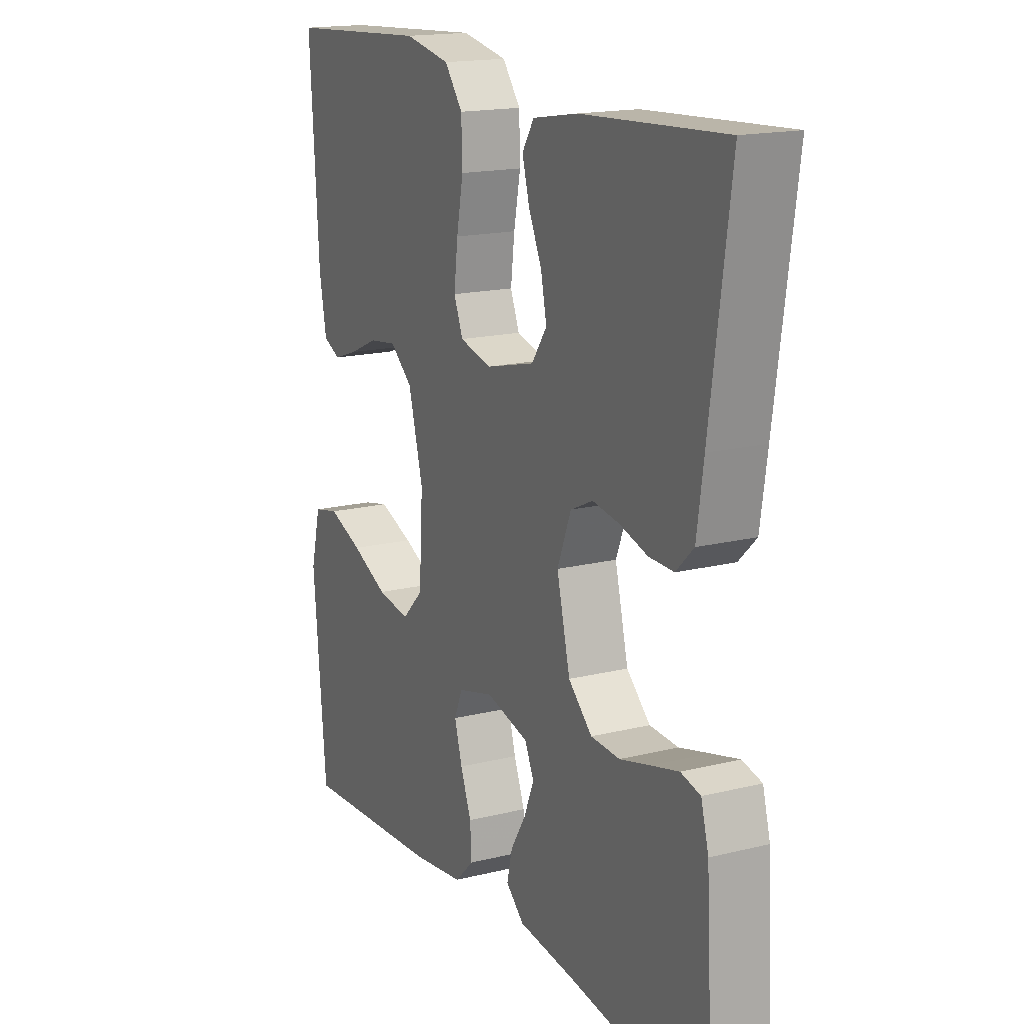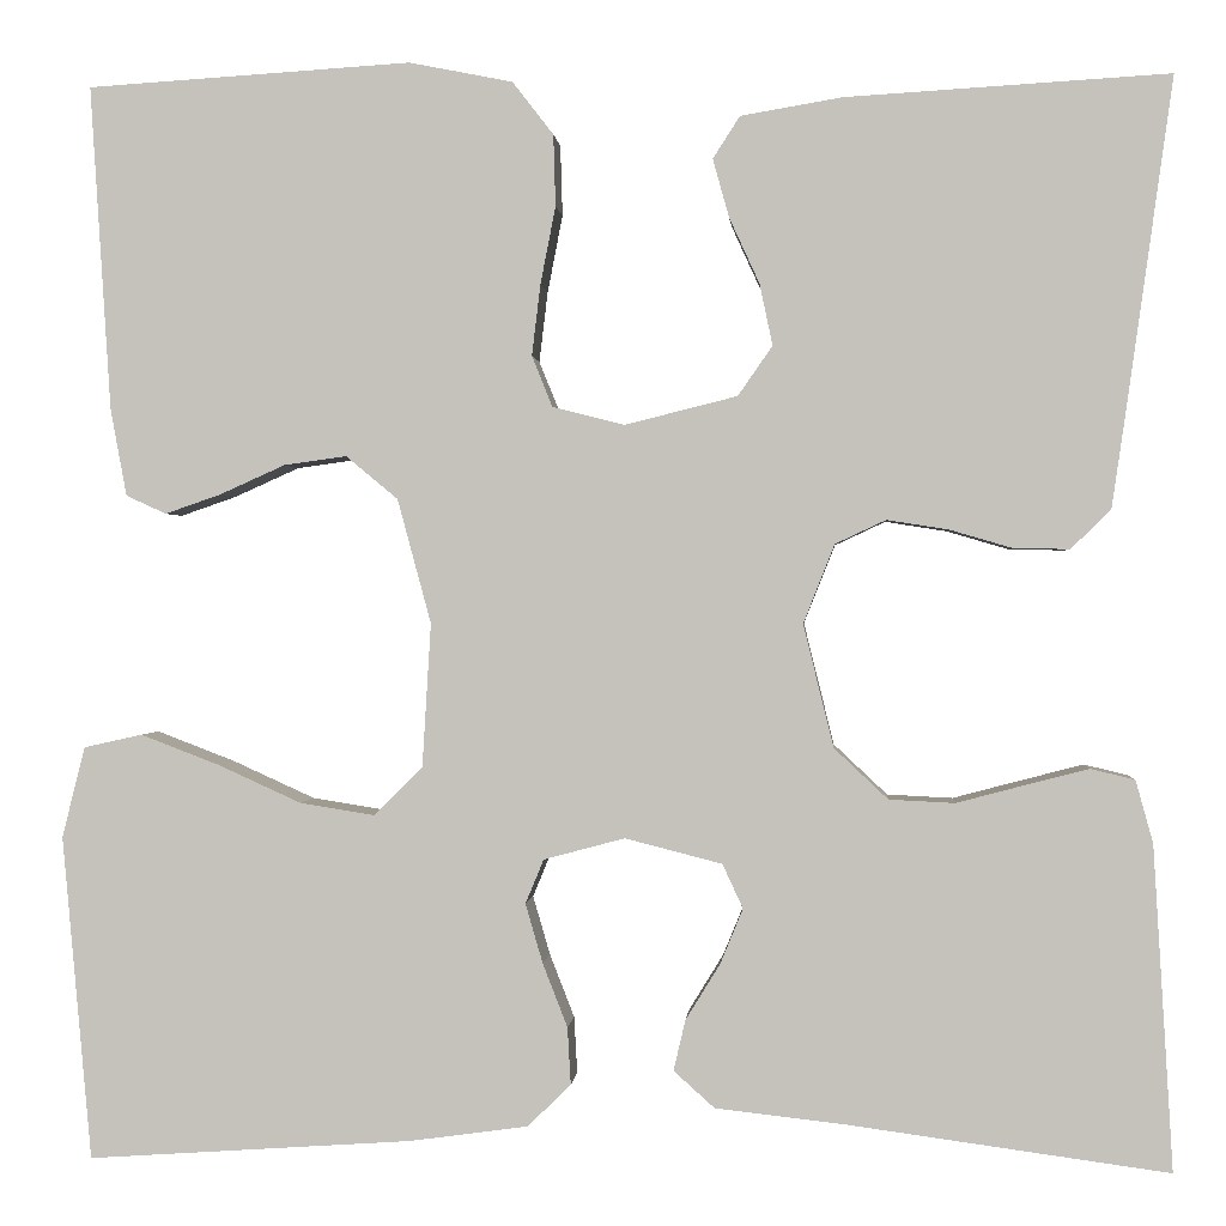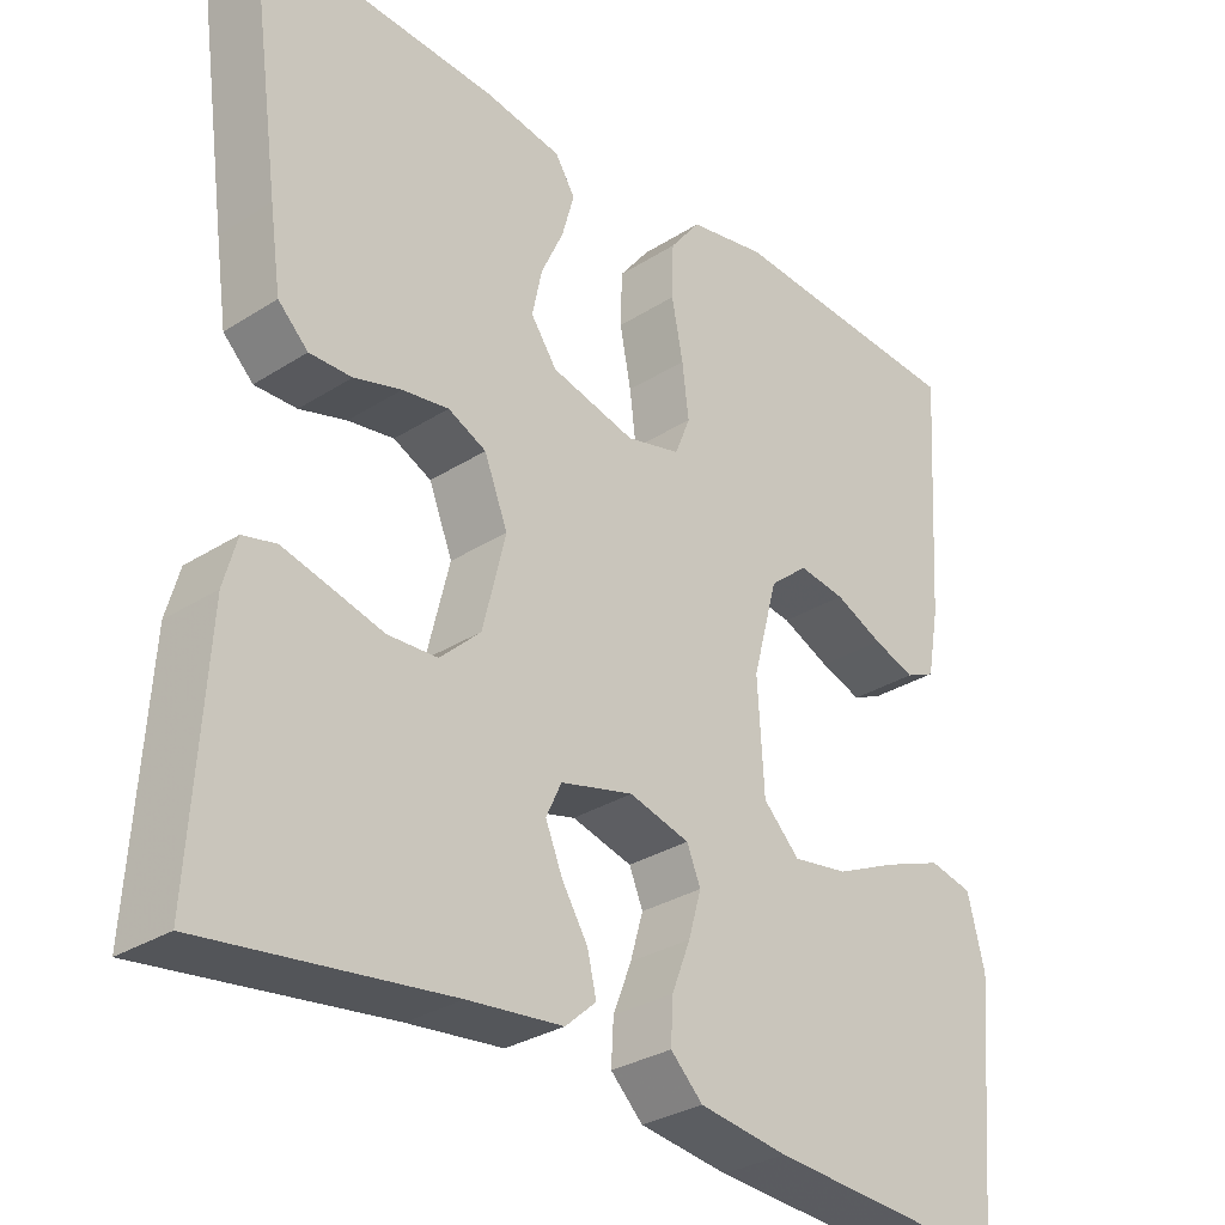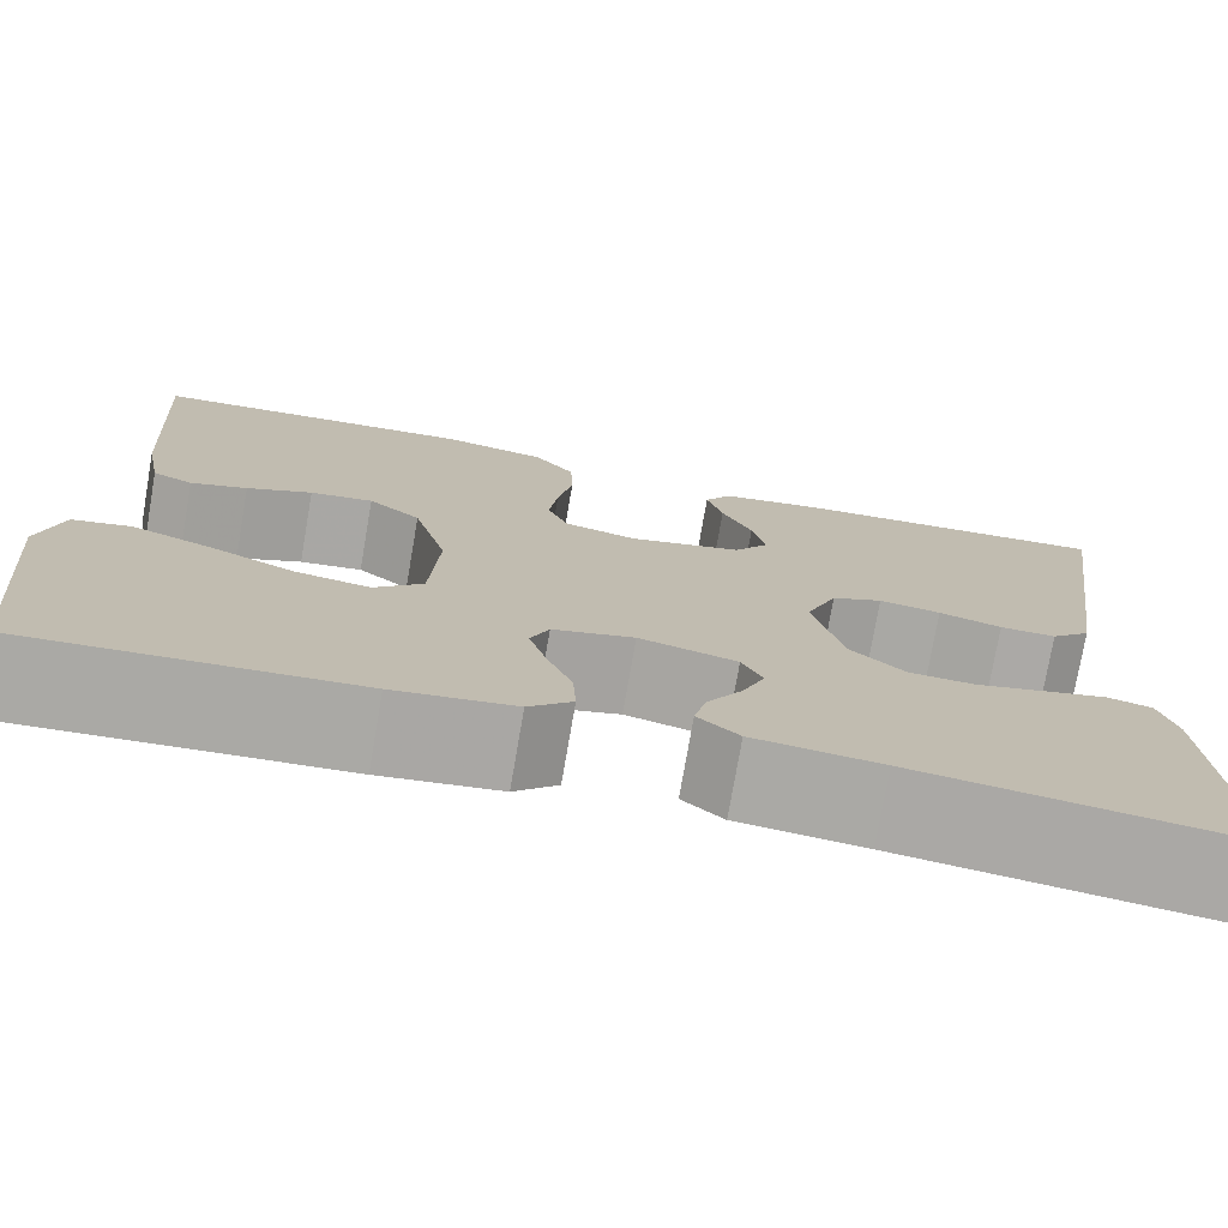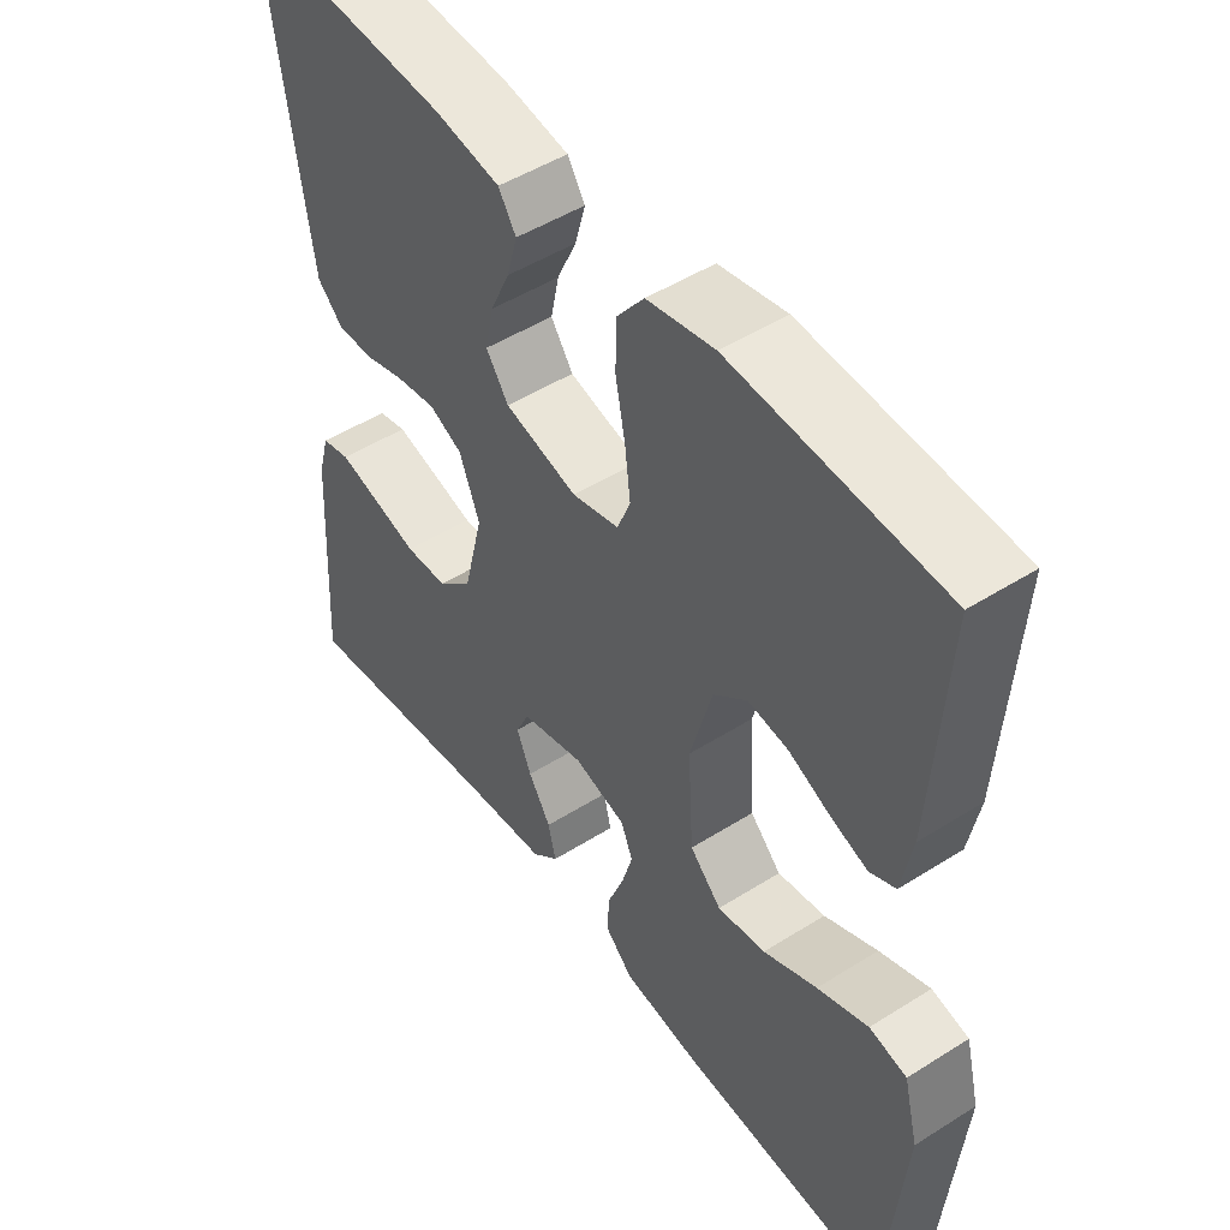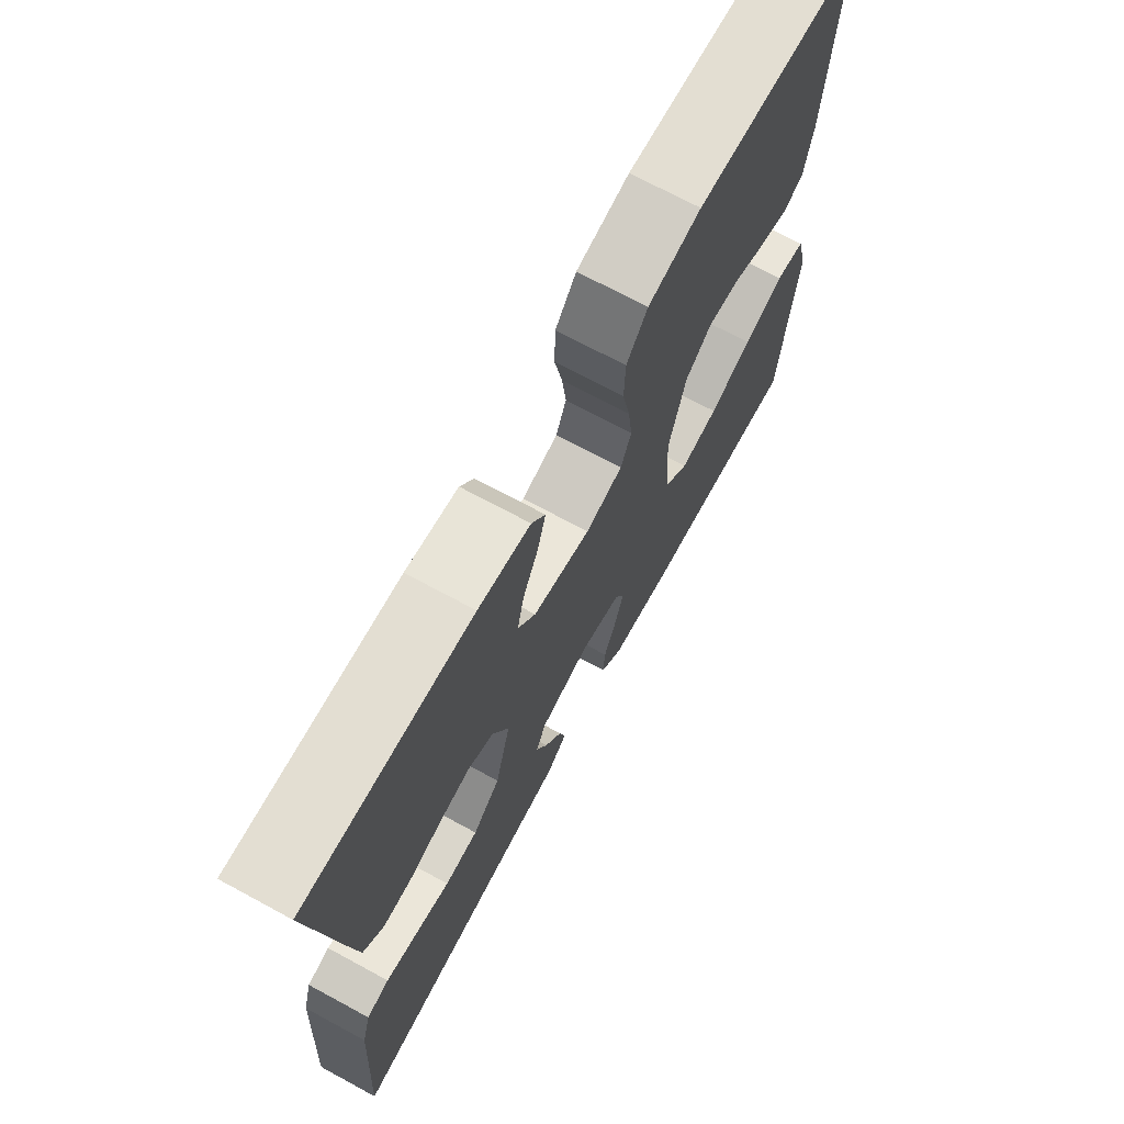
<metadata>
{"format":"obj","ext":"obj","renderer":"f3d","projection":"perspective","resolution":1024,"background":"white","views":[{"elev":16.9,"azim":63.5,"up":"+Z"},{"elev":0.3,"azim":4.3,"up":"+Z"},{"elev":-30.7,"azim":132.5,"up":"+Z"},{"elev":-75.6,"azim":-9.8,"up":"+Z"},{"elev":49.2,"azim":-125.0,"up":"+Z"},{"elev":71.1,"azim":118.4,"up":"+Z"}]}
</metadata>
<code>
v -0.5 0.07 0.5
v -0.2 0.07 0.519
v -0.104 0.07 0.5
v -0.066 0.07 0.451
v -0.064 0.07 0.385
v -0.078 0.07 0.313
v -0.086 0.07 0.247
v -0.067 0.07 0.2
v 0 0.07 0.183
v 0.104 0.07 0.209
v 0.136 0.07 0.255
v 0.124 0.07 0.312
v 0.096 0.07 0.373
v 0.081 0.07 0.427
v 0.106 0.07 0.466
v 0.2 0.07 0.482
v 0.5 0.07 0.5
v 0.458 0.07 0.2
v 0.444 0.07 0.104
v 0.407 0.07 0.068
v 0.355 0.07 0.069
v 0.297 0.07 0.086
v 0.24 0.07 0.095
v 0.193 0.07 0.073
v 0.164 0.07 0
v 0.192 0.07 -0.114
v 0.242 0.07 -0.161
v 0.303 0.07 -0.164
v 0.367 0.07 -0.147
v 0.425 0.07 -0.132
v 0.466 0.07 -0.142
v 0.482 0.07 -0.2
v 0.5 0.07 -0.5
v 0.2 0.07 -0.459
v 0.083 0.07 -0.446
v 0.045 0.07 -0.412
v 0.056 0.07 -0.365
v 0.088 0.07 -0.313
v 0.109 0.07 -0.262
v 0.09 0.07 -0.221
v 0 0.07 -0.198
v -0.075 0.07 -0.218
v -0.092 0.07 -0.259
v -0.076 0.07 -0.314
v -0.053 0.07 -0.373
v -0.05 0.07 -0.426
v -0.09 0.07 -0.465
v -0.2 0.07 -0.48
v -0.5 0.07 -0.5
v -0.527 0.07 -0.2
v -0.506 0.07 -0.116
v -0.452 0.07 -0.104
v -0.379 0.07 -0.132
v -0.302 0.07 -0.167
v -0.233 0.07 -0.178
v -0.188 0.07 -0.133
v -0.18 0.07 0
v -0.211 0.07 0.115
v -0.259 0.07 0.155
v -0.317 0.07 0.147
v -0.377 0.07 0.12
v -0.429 0.07 0.102
v -0.466 0.07 0.119
v -0.481 0.07 0.2
v -0.5 0 0.5
v -0.2 0 0.519
v -0.104 0 0.5
v -0.066 0 0.451
v -0.064 0 0.385
v -0.078 0 0.313
v -0.086 0 0.247
v -0.067 0 0.2
v 0 0 0.183
v 0.104 0 0.209
v 0.136 0 0.255
v 0.124 0 0.312
v 0.096 0 0.373
v 0.081 0 0.427
v 0.106 0 0.466
v 0.2 0 0.482
v 0.5 0 0.5
v 0.458 0 0.2
v 0.444 0 0.104
v 0.407 0 0.068
v 0.355 0 0.069
v 0.297 0 0.086
v 0.24 0 0.095
v 0.193 0 0.073
v 0.164 0 0
v 0.192 0 -0.114
v 0.242 0 -0.161
v 0.303 0 -0.164
v 0.367 0 -0.147
v 0.425 0 -0.132
v 0.466 0 -0.142
v 0.482 0 -0.2
v 0.5 0 -0.5
v 0.2 0 -0.459
v 0.083 0 -0.446
v 0.045 0 -0.412
v 0.056 0 -0.365
v 0.088 0 -0.313
v 0.109 0 -0.262
v 0.09 0 -0.221
v 0 0 -0.198
v -0.075 0 -0.218
v -0.092 0 -0.259
v -0.076 0 -0.314
v -0.053 0 -0.373
v -0.05 0 -0.426
v -0.09 0 -0.465
v -0.2 0 -0.48
v -0.5 0 -0.5
v -0.527 0 -0.2
v -0.506 0 -0.116
v -0.452 0 -0.104
v -0.379 0 -0.132
v -0.302 0 -0.167
v -0.233 0 -0.178
v -0.188 0 -0.133
v -0.18 0 0
v -0.211 0 0.115
v -0.259 0 0.155
v -0.317 0 0.147
v -0.377 0 0.12
v -0.429 0 0.102
v -0.466 0 0.119
v -0.481 0 0.2
f 4 5 6
f 3 4 6
f 2 3 6
f 1 2 6
f 64 1 6
f 63 64 6
f 62 63 6
f 61 62 6
f 60 61 6
f 59 60 6 7
f 58 59 7 8
f 57 58 8 9
f 56 57 9 10
f 52 53 54
f 51 52 54
f 50 51 54
f 49 50 54
f 48 49 54
f 47 48 54
f 46 47 54
f 45 46 54
f 44 45 54
f 43 44 54 55
f 42 43 55 56
f 36 37 38
f 35 36 38
f 34 35 38
f 34 38 39
f 33 34 39
f 32 33 39
f 31 32 39
f 30 31 39
f 29 30 39
f 28 29 39
f 27 28 39 40
f 20 21 22
f 19 20 22
f 18 19 22
f 17 18 22
f 16 17 22
f 15 16 22
f 14 15 22
f 13 14 22
f 12 13 22
f 11 12 22 23
f 10 11 23 24
f 10 24 25
f 56 10 25
f 42 56 25
f 41 42 25
f 26 27 40 41
f 25 26 41
f 70 69 68
f 70 68 67
f 70 67 66
f 70 66 65
f 70 65 128
f 70 128 127
f 70 127 126
f 70 126 125
f 70 125 124
f 71 70 124 123
f 72 71 123 122
f 73 72 122 121
f 74 73 121 120
f 118 117 116
f 118 116 115
f 118 115 114
f 118 114 113
f 118 113 112
f 118 112 111
f 118 111 110
f 118 110 109
f 118 109 108
f 119 118 108 107
f 120 119 107 106
f 102 101 100
f 102 100 99
f 102 99 98
f 103 102 98
f 103 98 97
f 103 97 96
f 103 96 95
f 103 95 94
f 103 94 93
f 103 93 92
f 104 103 92 91
f 86 85 84
f 86 84 83
f 86 83 82
f 86 82 81
f 86 81 80
f 86 80 79
f 86 79 78
f 86 78 77
f 86 77 76
f 87 86 76 75
f 88 87 75 74
f 89 88 74
f 89 74 120
f 89 120 106
f 89 106 105
f 105 104 91 90
f 105 90 89
f 1 65 66 2
f 2 66 67 3
f 3 67 68 4
f 4 68 69 5
f 5 69 70 6
f 6 70 71 7
f 7 71 72 8
f 8 72 73 9
f 9 73 74 10
f 10 74 75 11
f 11 75 76 12
f 12 76 77 13
f 13 77 78 14
f 14 78 79 15
f 15 79 80 16
f 16 80 81 17
f 17 81 82 18
f 18 82 83 19
f 19 83 84 20
f 20 84 85 21
f 21 85 86 22
f 22 86 87 23
f 23 87 88 24
f 24 88 89 25
f 25 89 90 26
f 26 90 91 27
f 27 91 92 28
f 28 92 93 29
f 29 93 94 30
f 30 94 95 31
f 31 95 96 32
f 32 96 97 33
f 33 97 98 34
f 34 98 99 35
f 35 99 100 36
f 36 100 101 37
f 37 101 102 38
f 38 102 103 39
f 39 103 104 40
f 40 104 105 41
f 41 105 106 42
f 42 106 107 43
f 43 107 108 44
f 44 108 109 45
f 45 109 110 46
f 46 110 111 47
f 47 111 112 48
f 48 112 113 49
f 49 113 114 50
f 50 114 115 51
f 51 115 116 52
f 52 116 117 53
f 53 117 118 54
f 54 118 119 55
f 55 119 120 56
f 56 120 121 57
f 57 121 122 58
f 58 122 123 59
f 59 123 124 60
f 60 124 125 61
f 61 125 126 62
f 62 126 127 63
f 63 127 128 64
f 64 128 65 1

</code>
